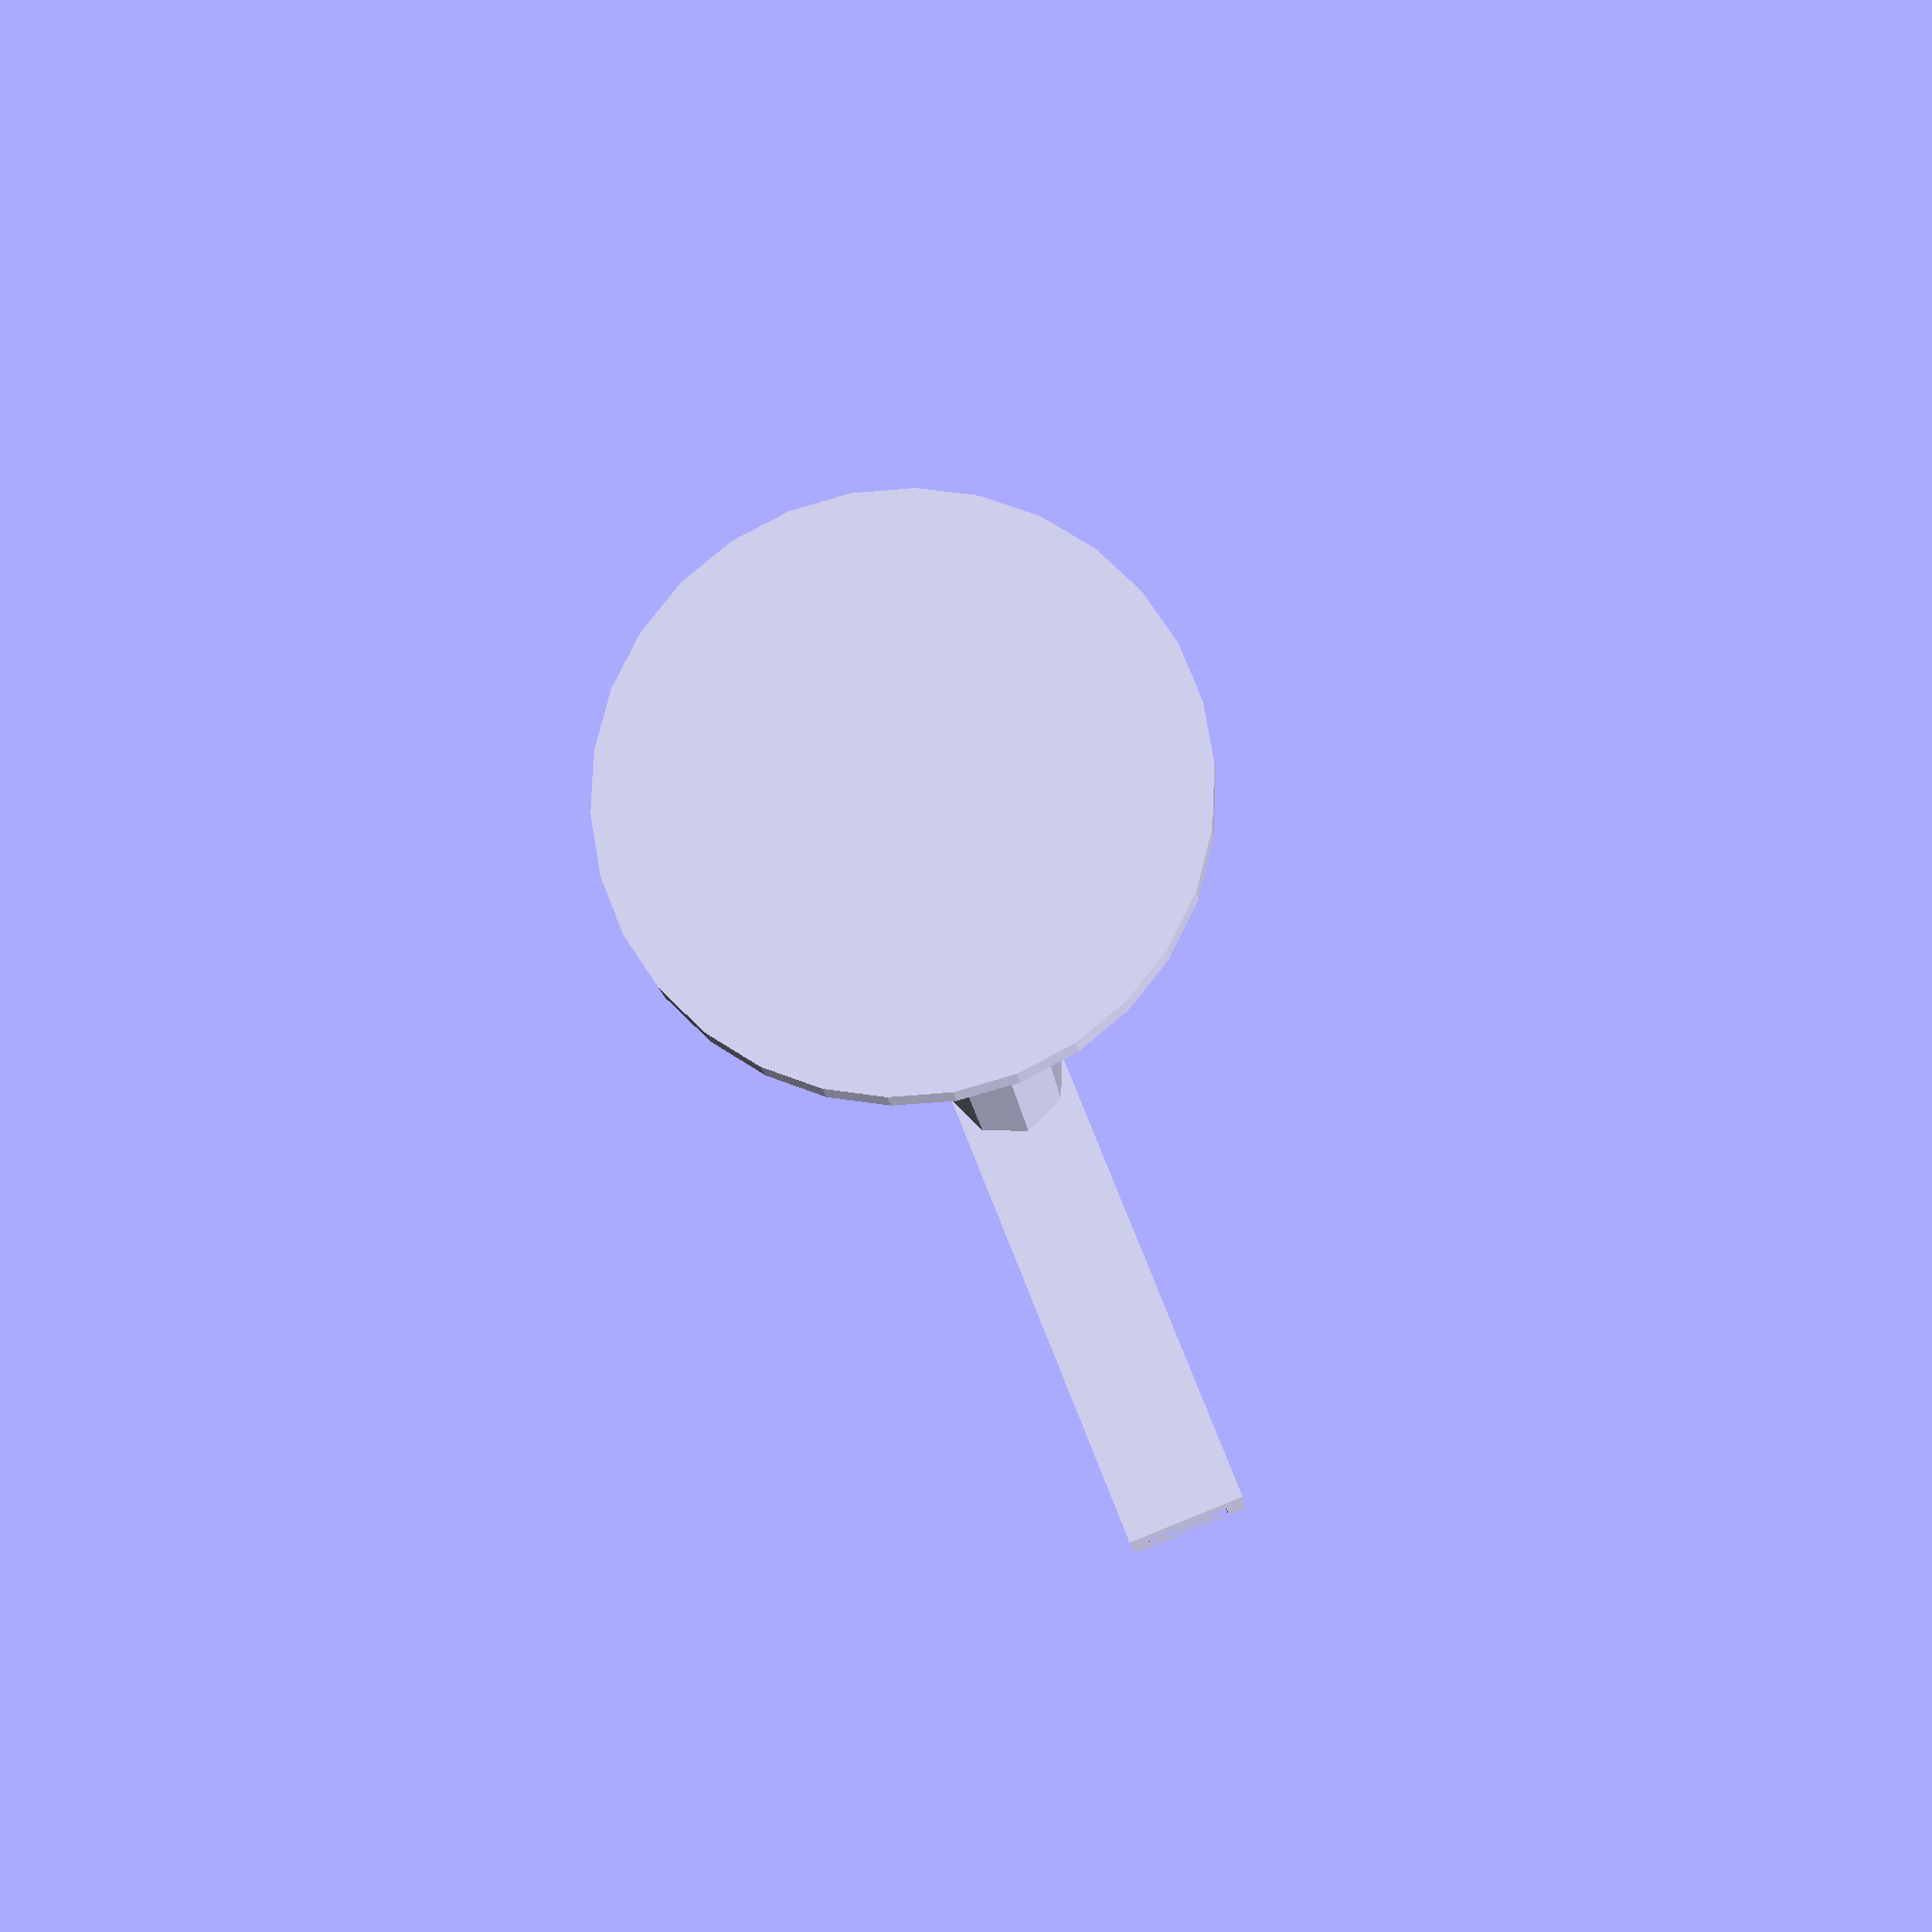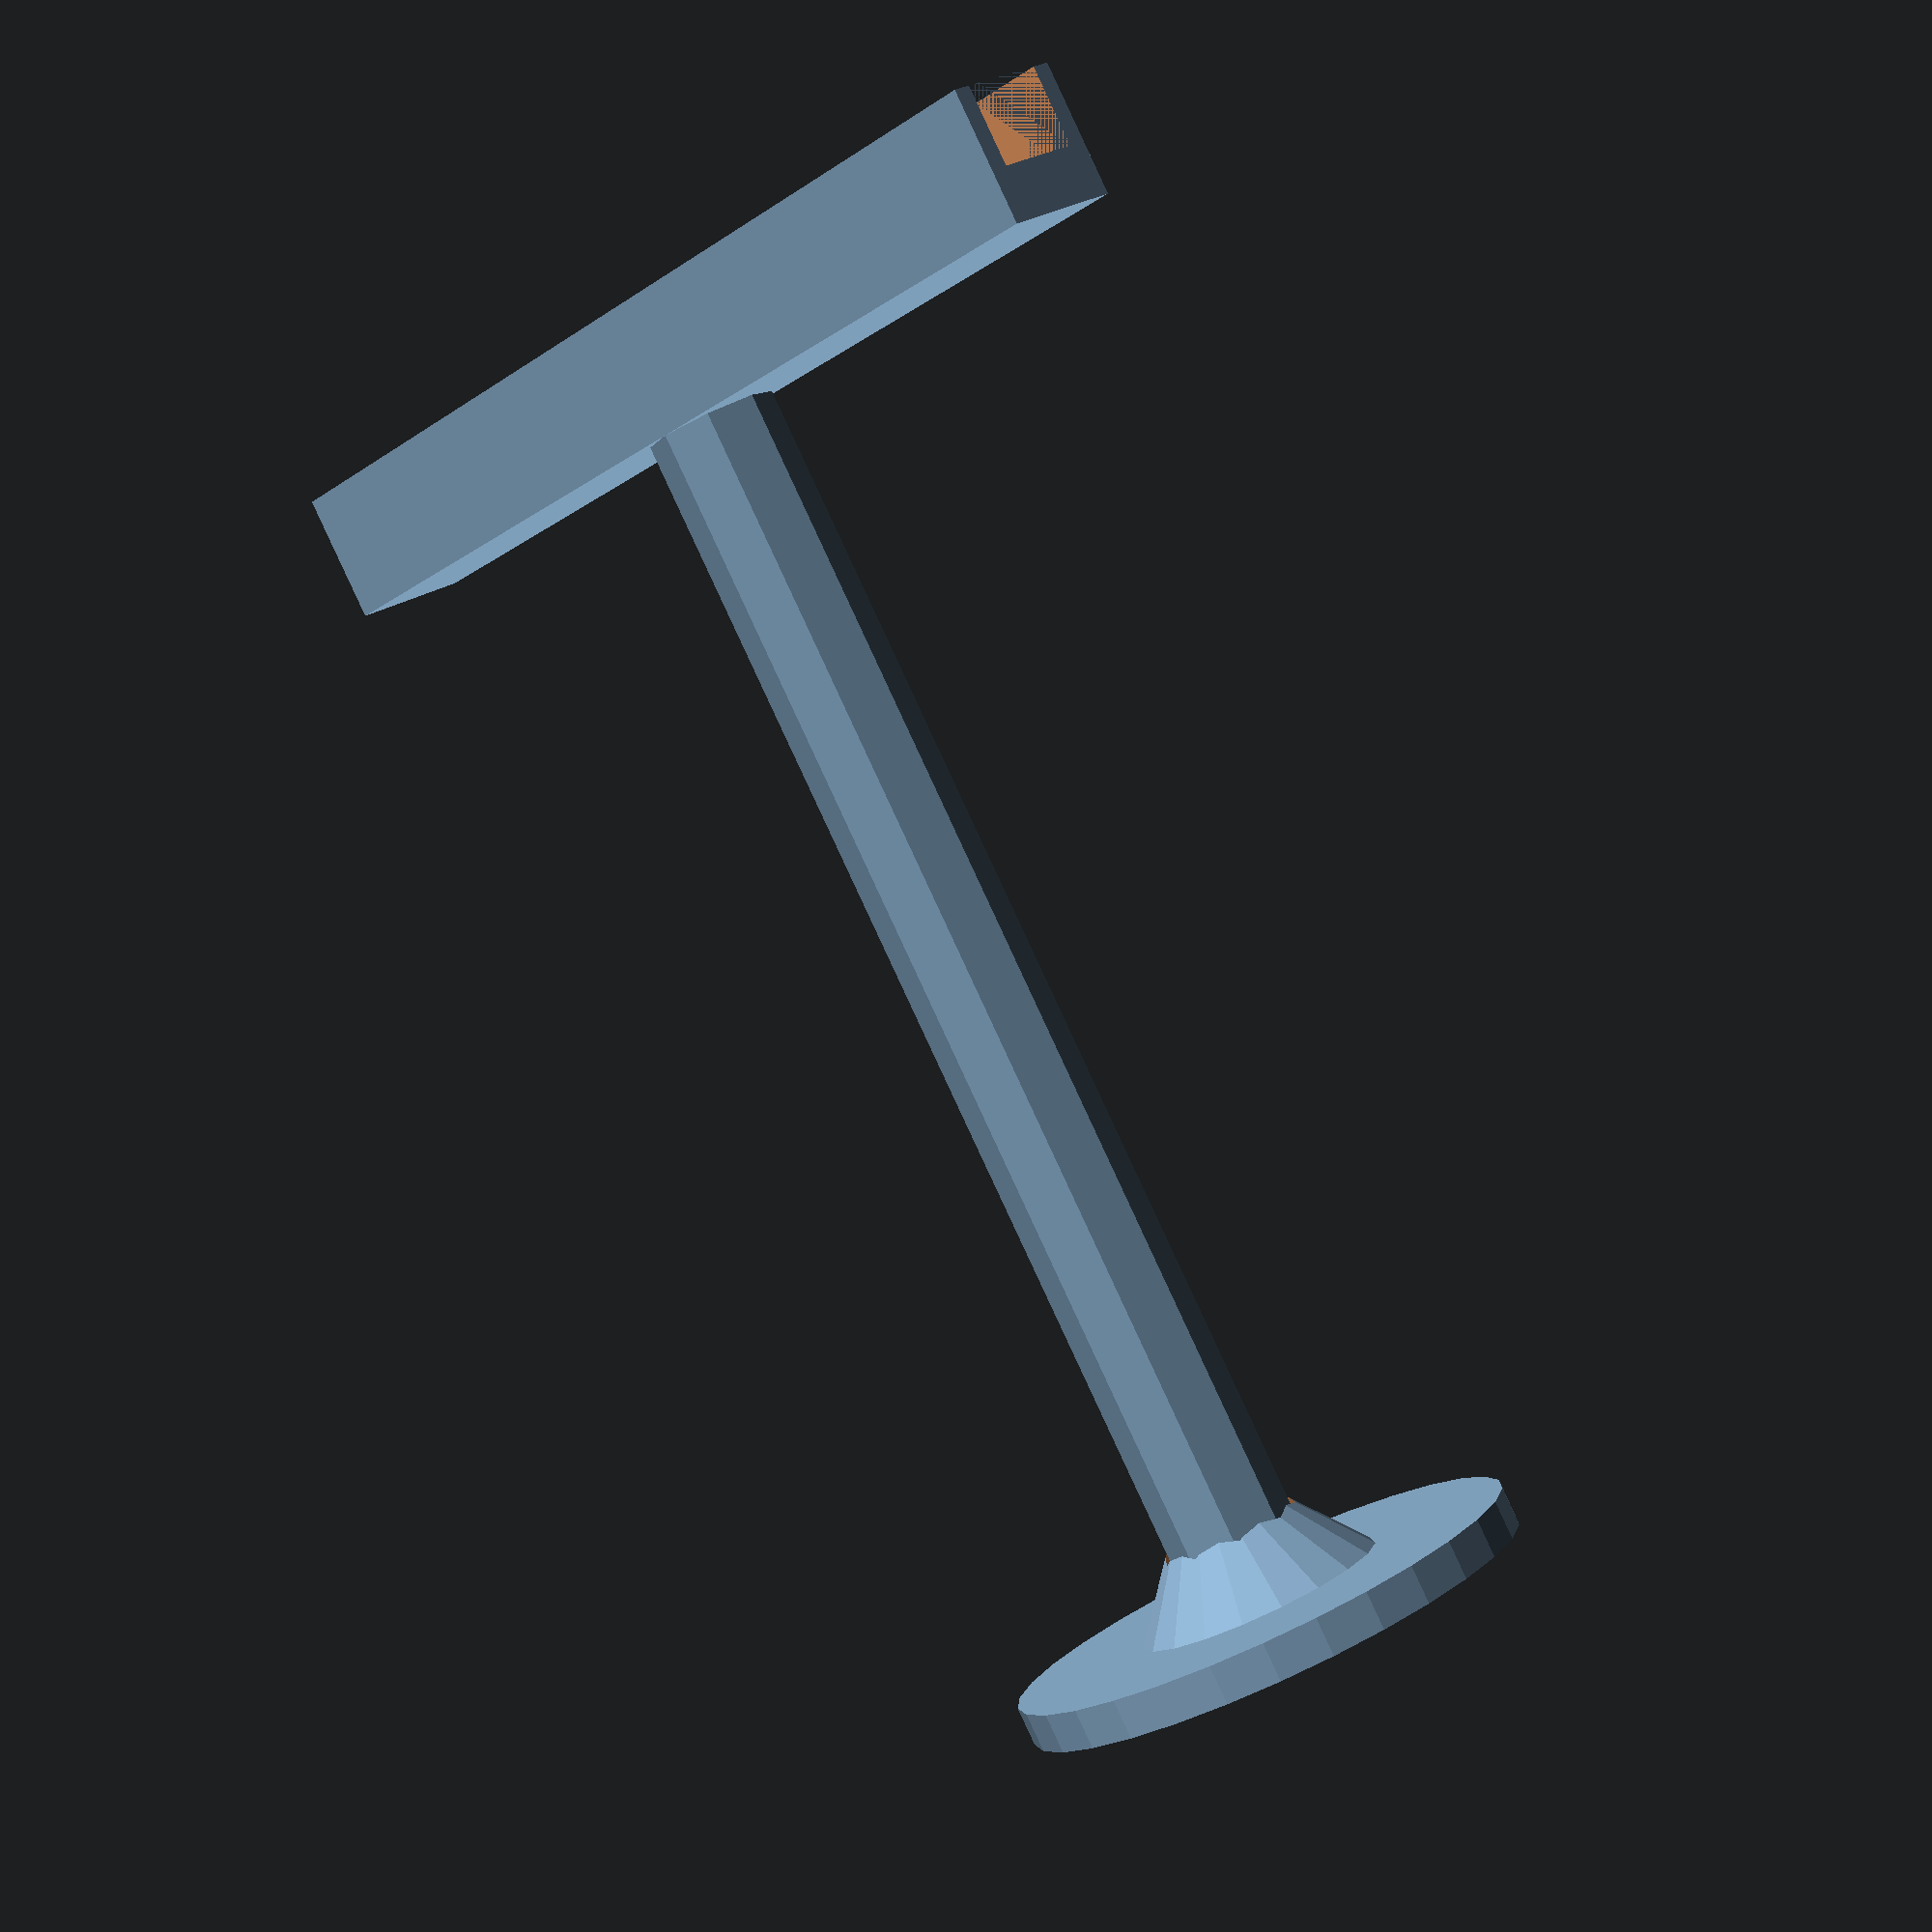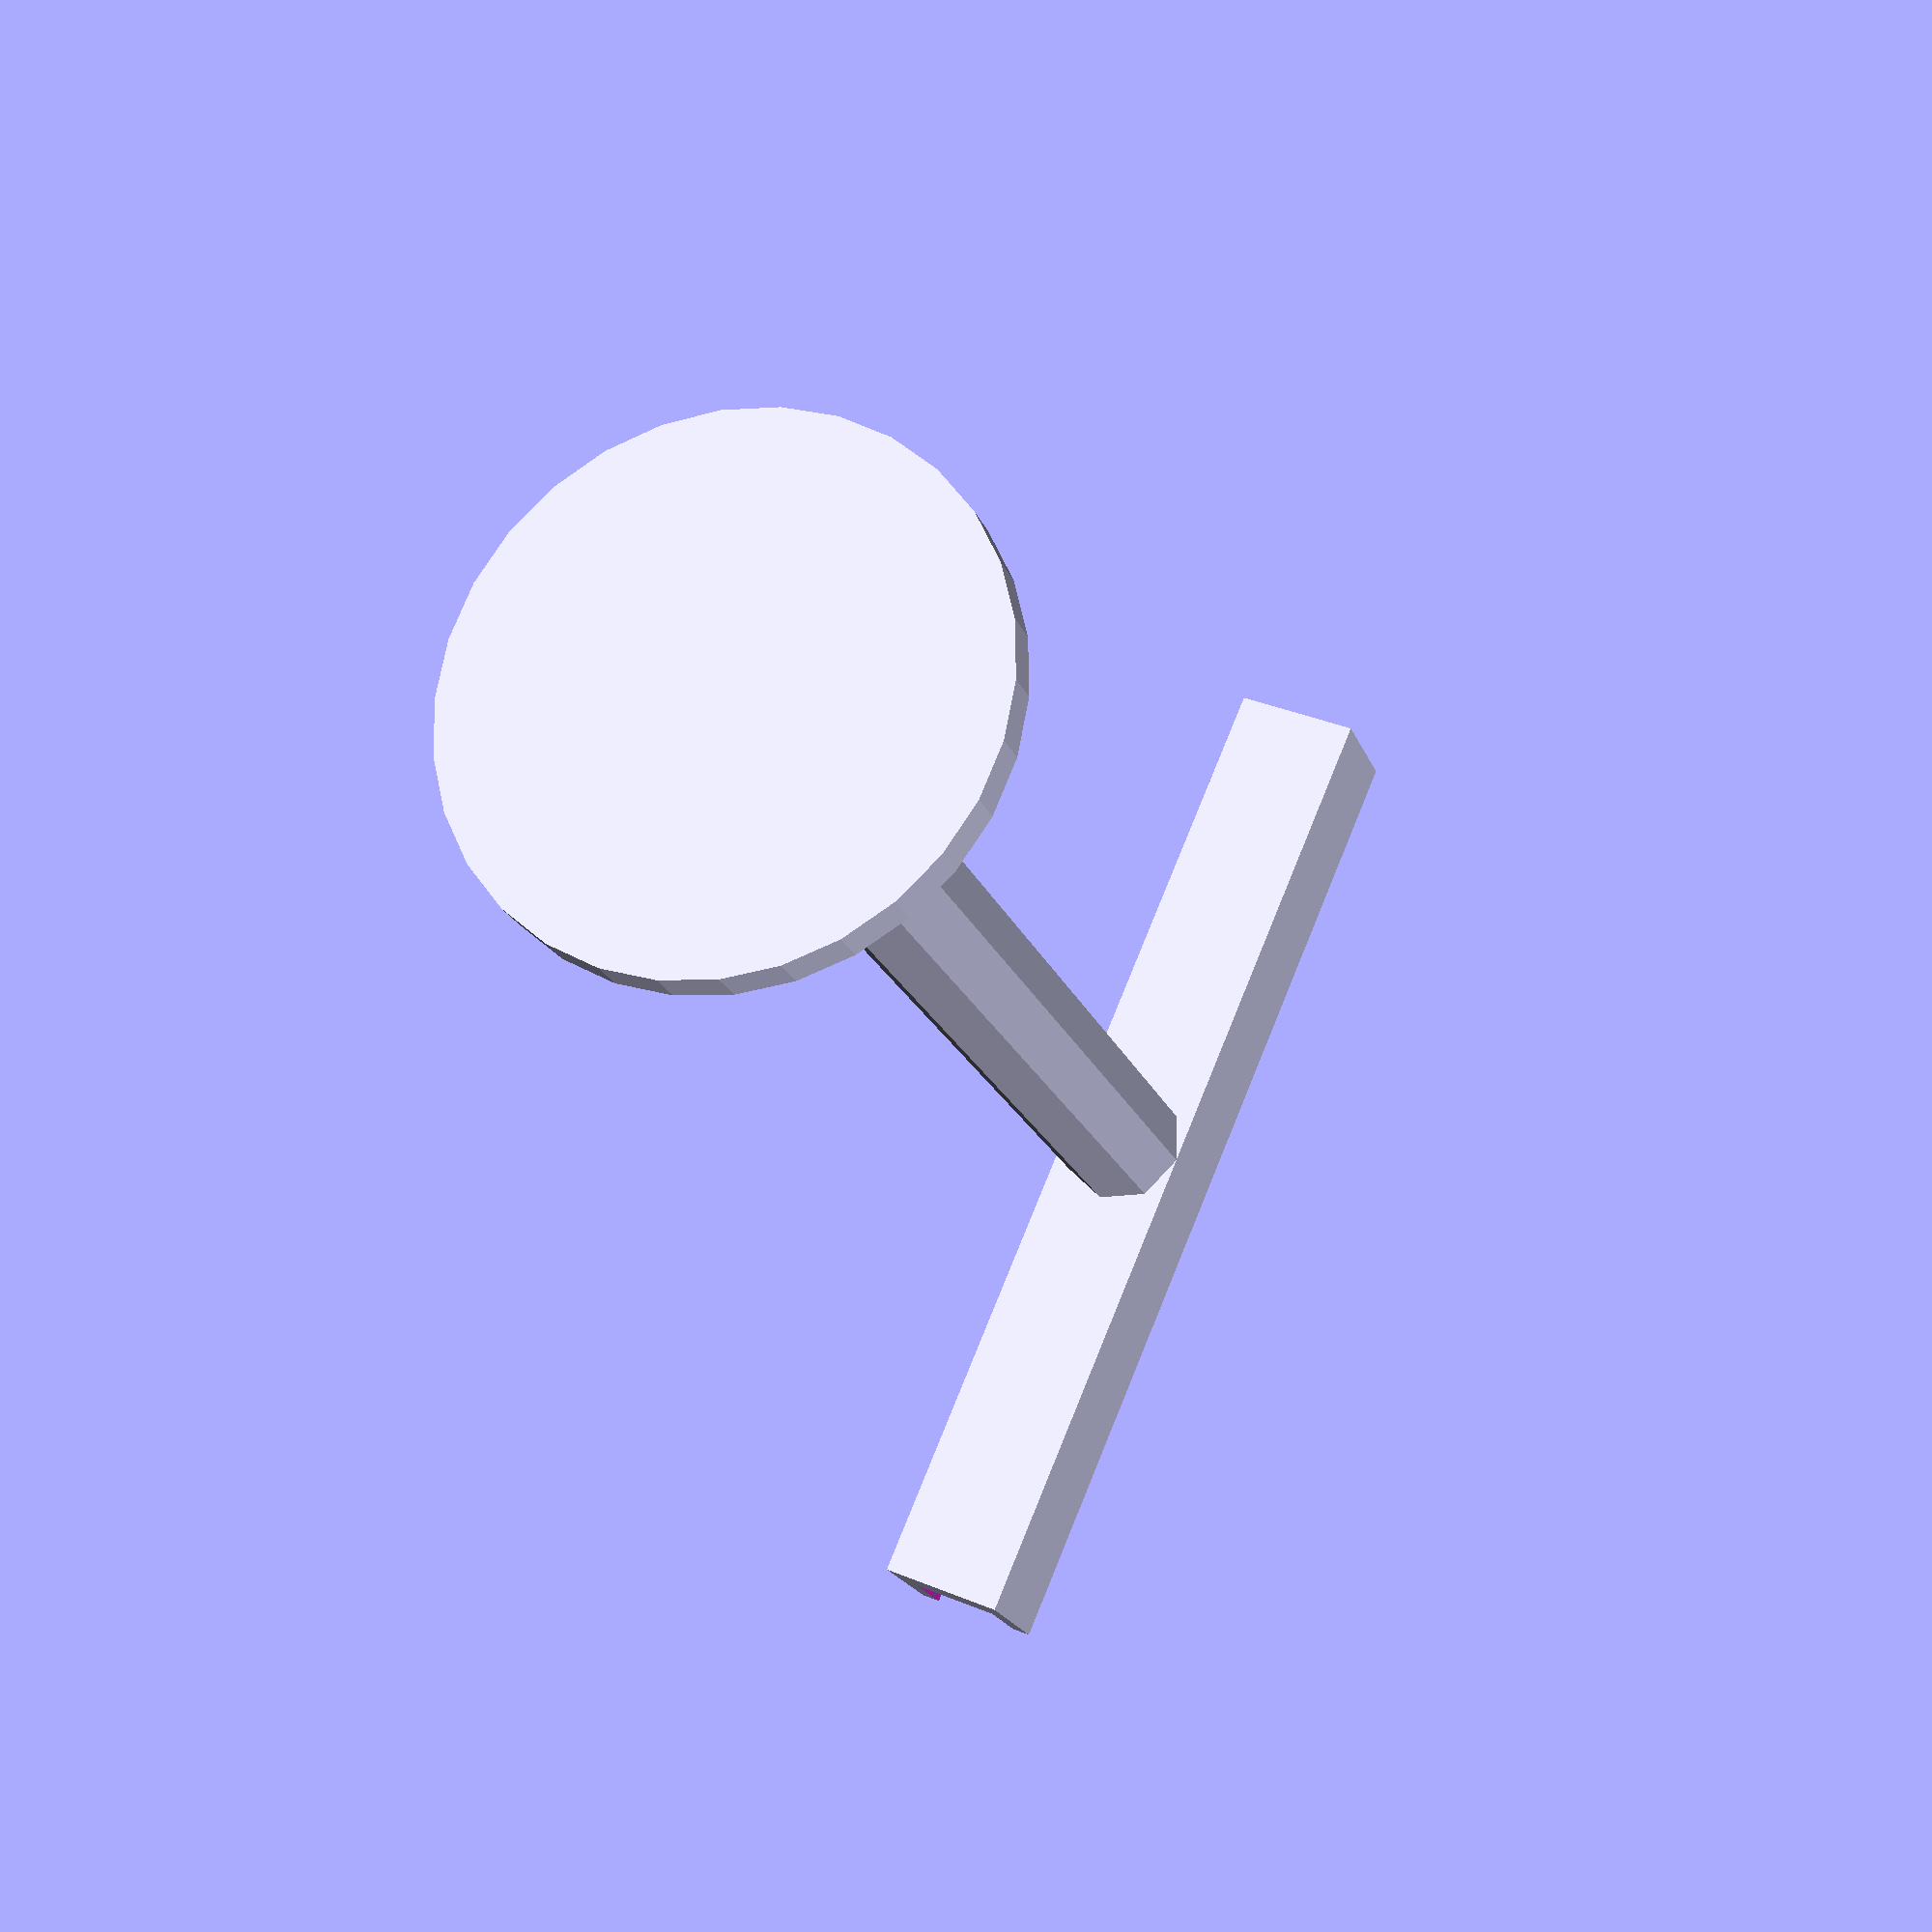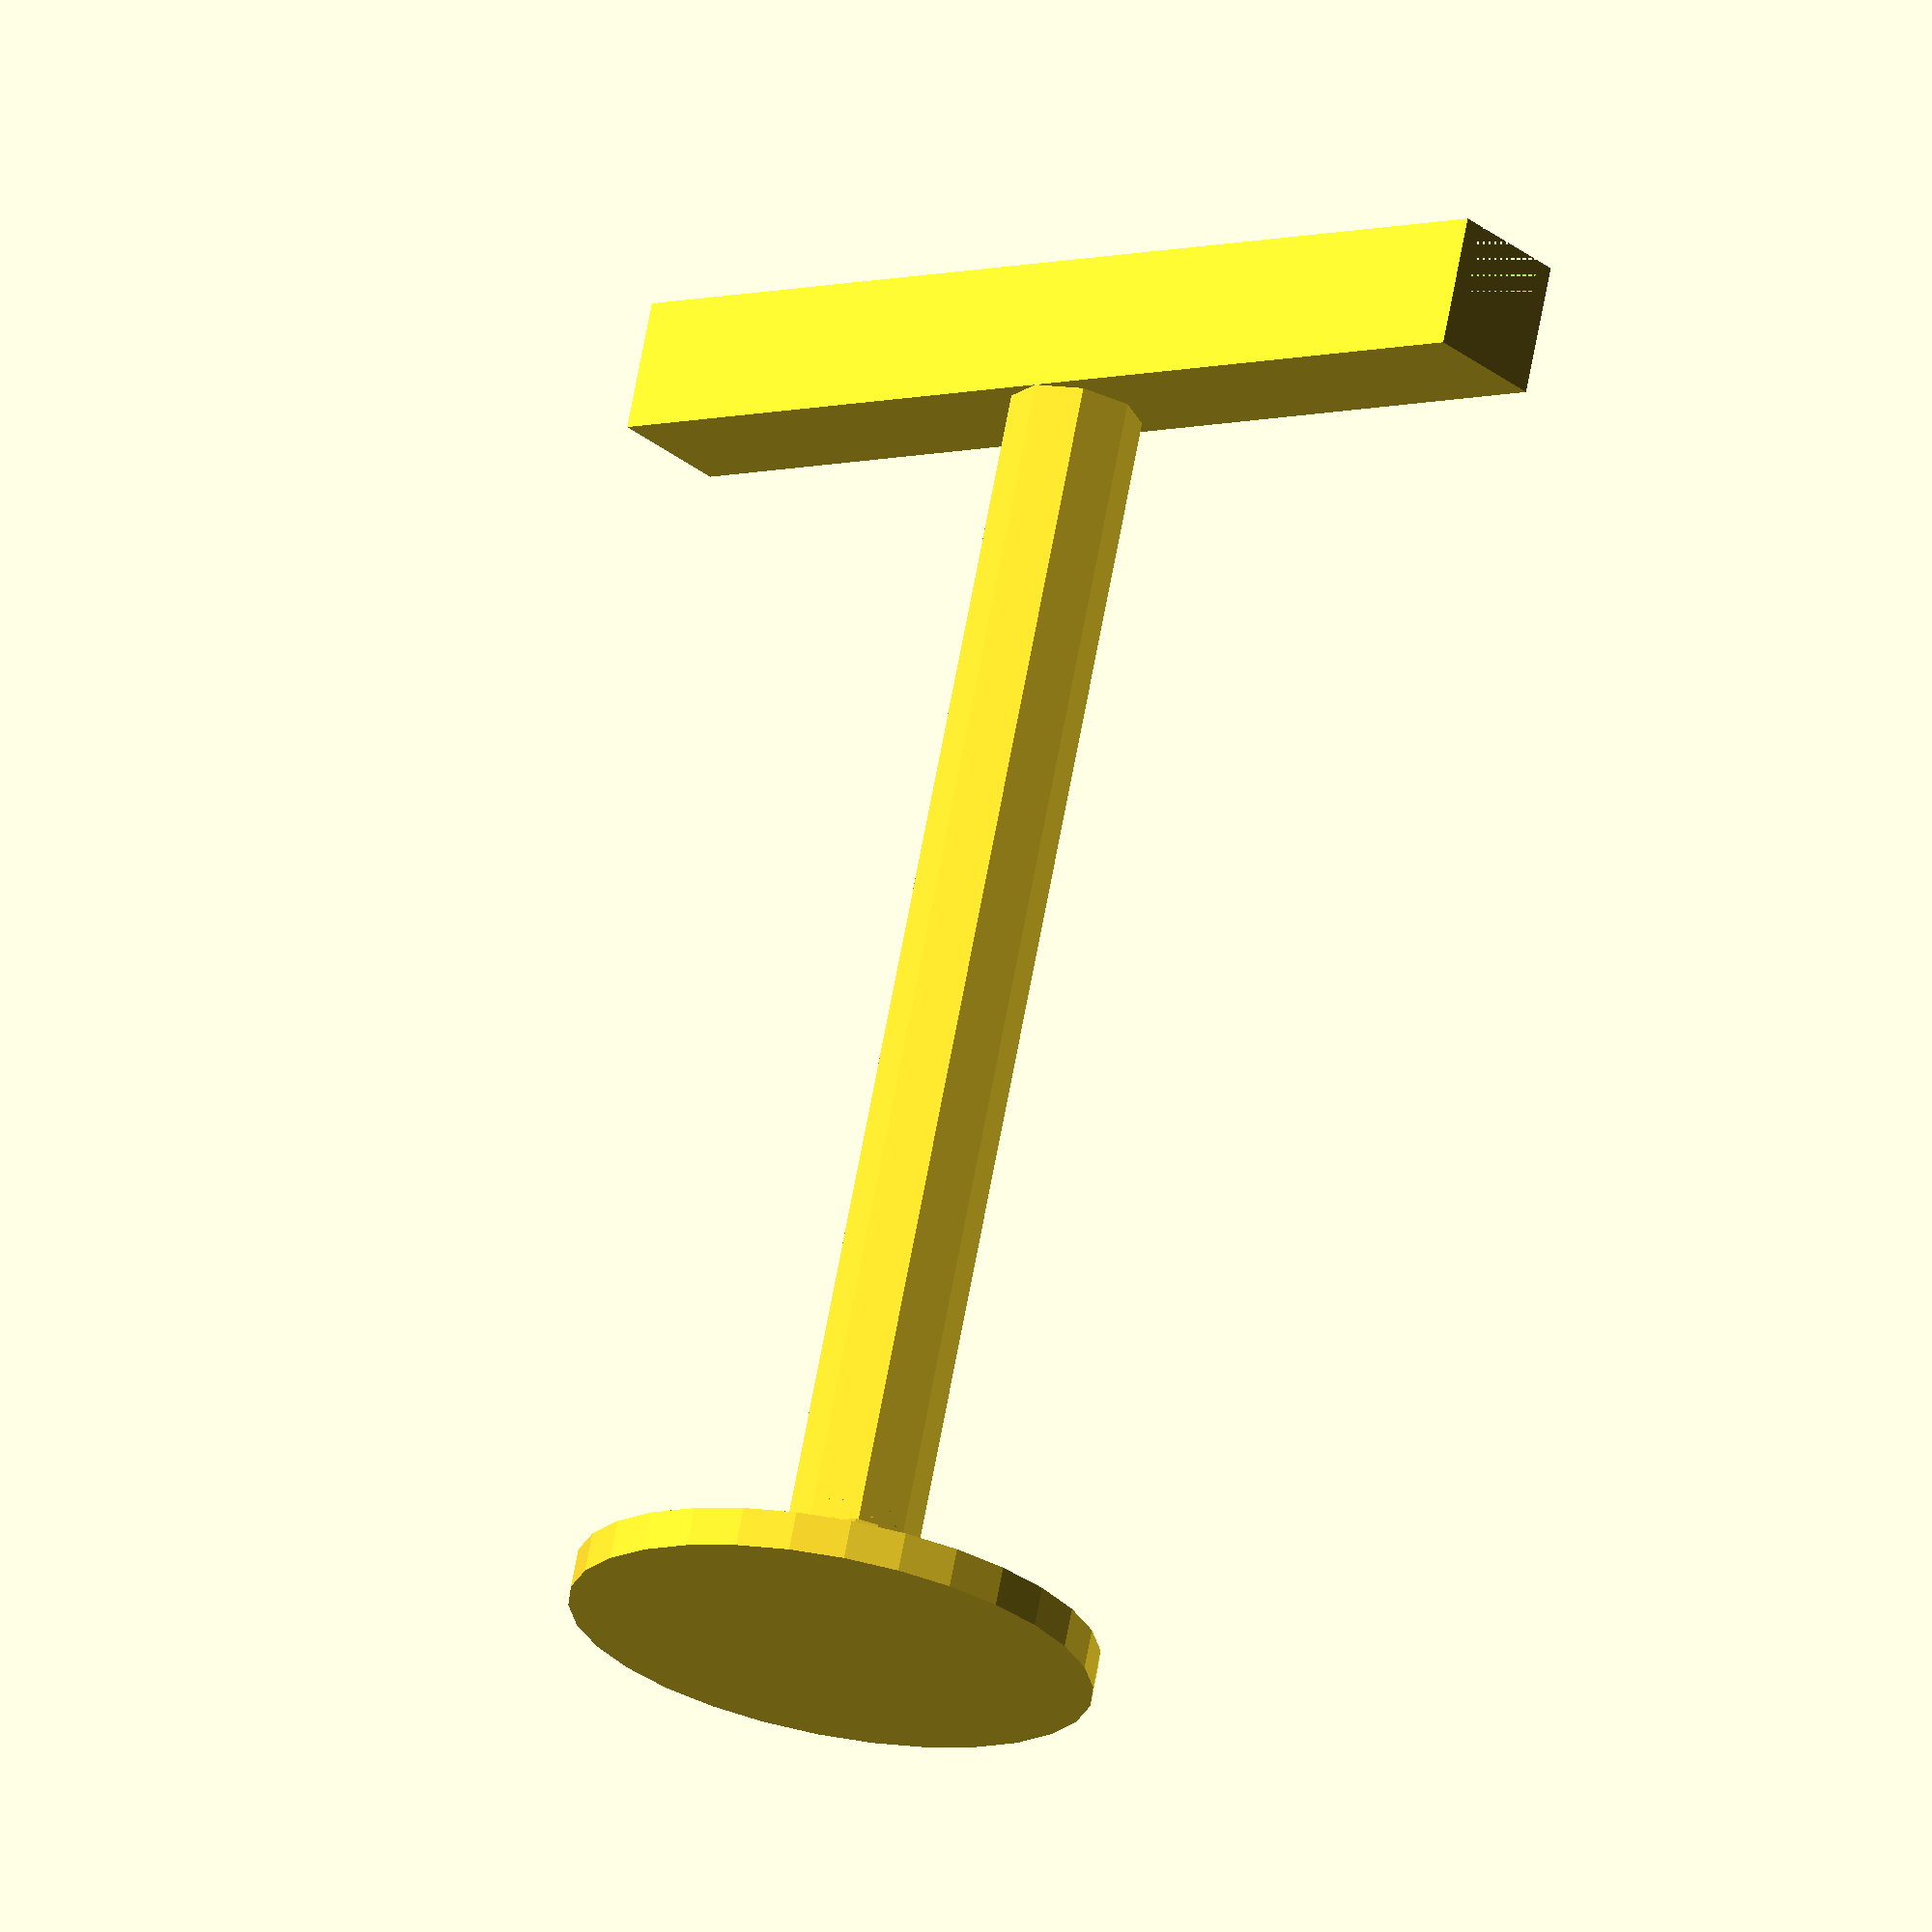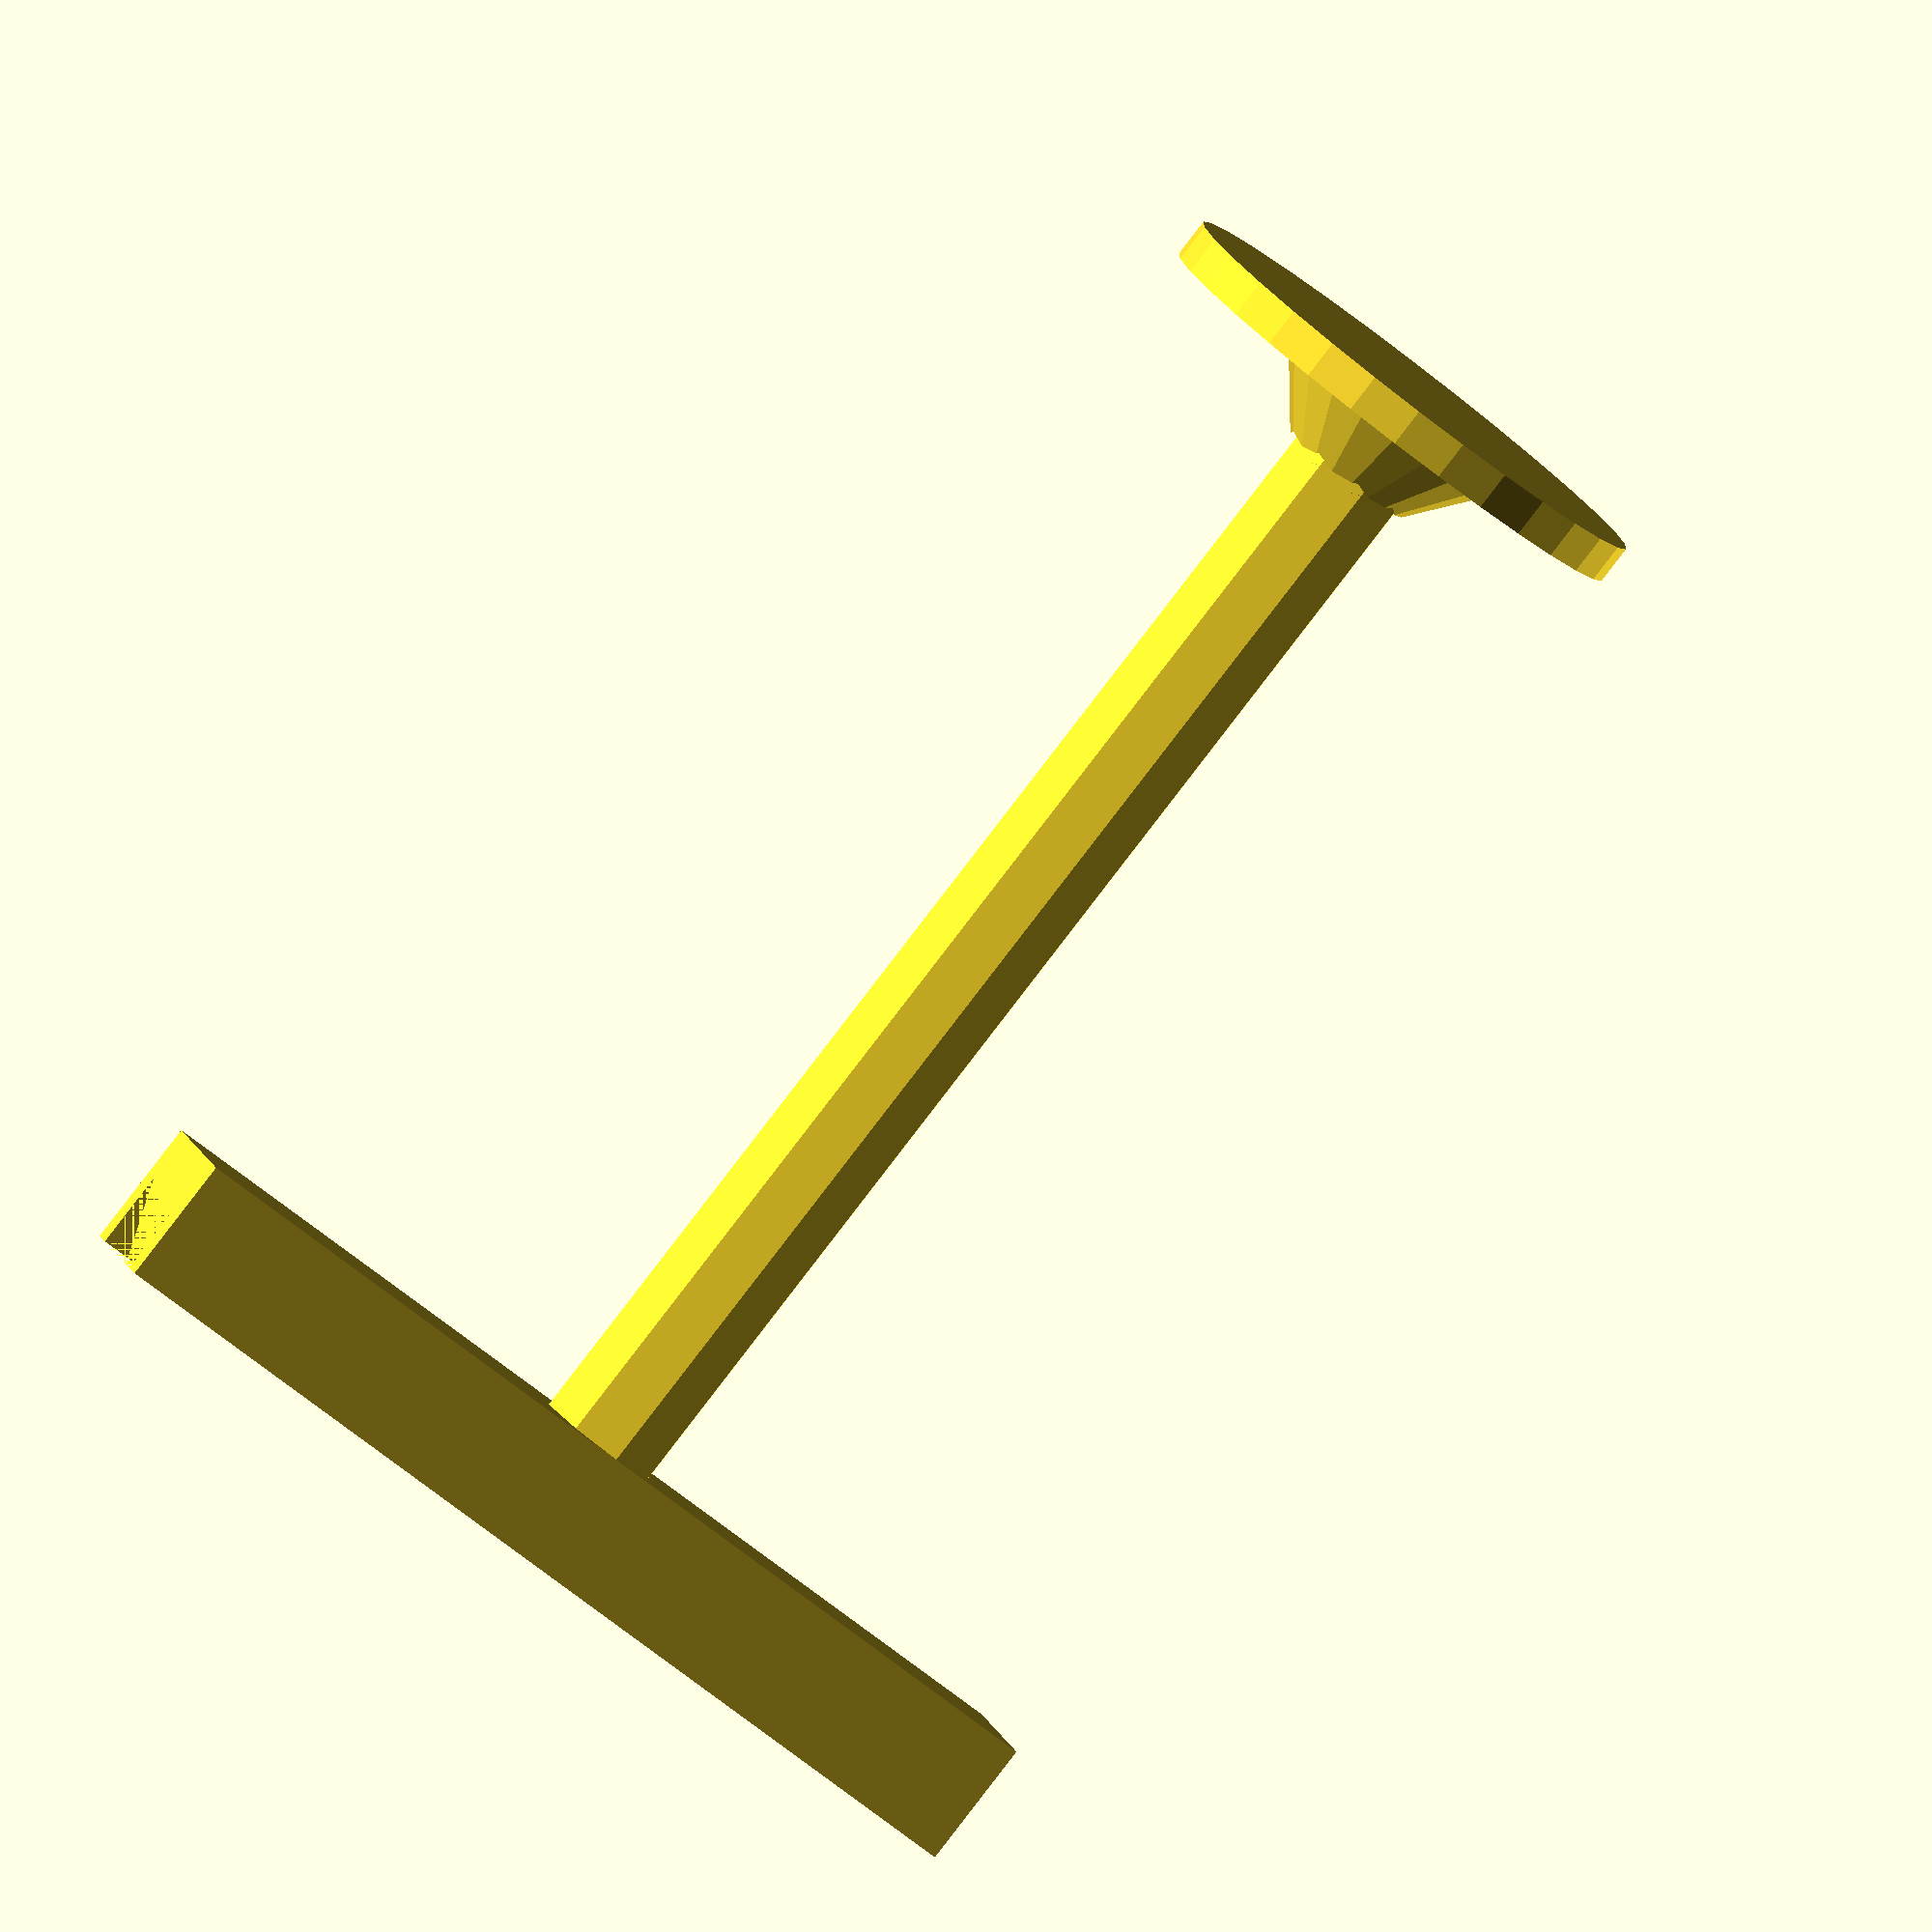
<openscad>
stemHeight=50;

// Main post
cylinder(h=stemHeight, d=5);

// Wifi Code Holder (box)
difference() {
    translate([-20, -2.5, stemHeight])
    cube([40, 5, 5]);
    translate([-20, -1.75, stemHeight + 2])
    cube([40, 3.5, 3.5]);
}

//Bottom plate brace
difference() {
    cylinder(h=5, r1=6, r2=2);
    cylinder(h=5, d=5.5);
}

//Bottom plate
difference() {
    cylinder(h=1.5, d=20);
    translate([0, 0, .5])
    cylinder(h=1, d=7);
}

</openscad>
<views>
elev=191.9 azim=291.6 roll=355.7 proj=p view=solid
elev=268.6 azim=224.9 roll=155.0 proj=p view=wireframe
elev=19.9 azim=66.8 roll=196.8 proj=p view=wireframe
elev=109.8 azim=219.1 roll=349.4 proj=o view=wireframe
elev=265.1 azim=199.2 roll=37.6 proj=o view=solid
</views>
